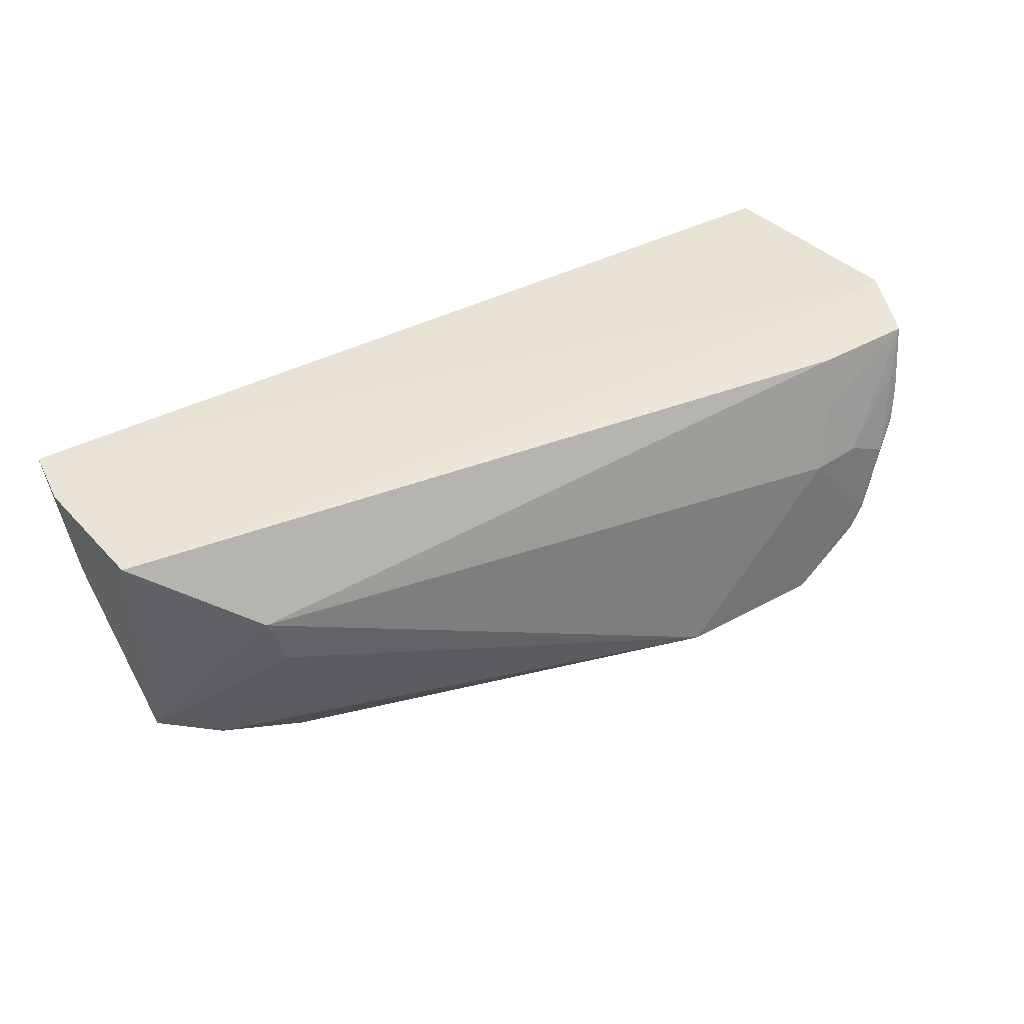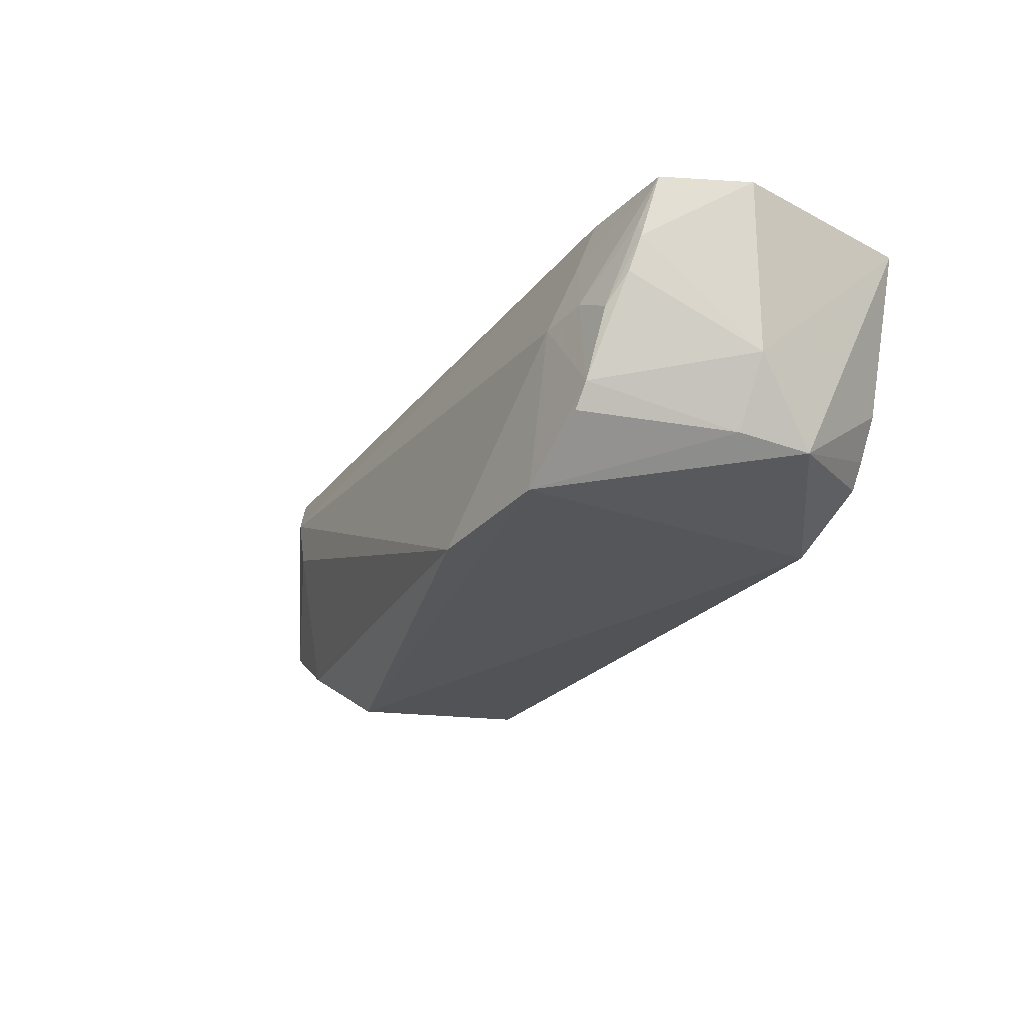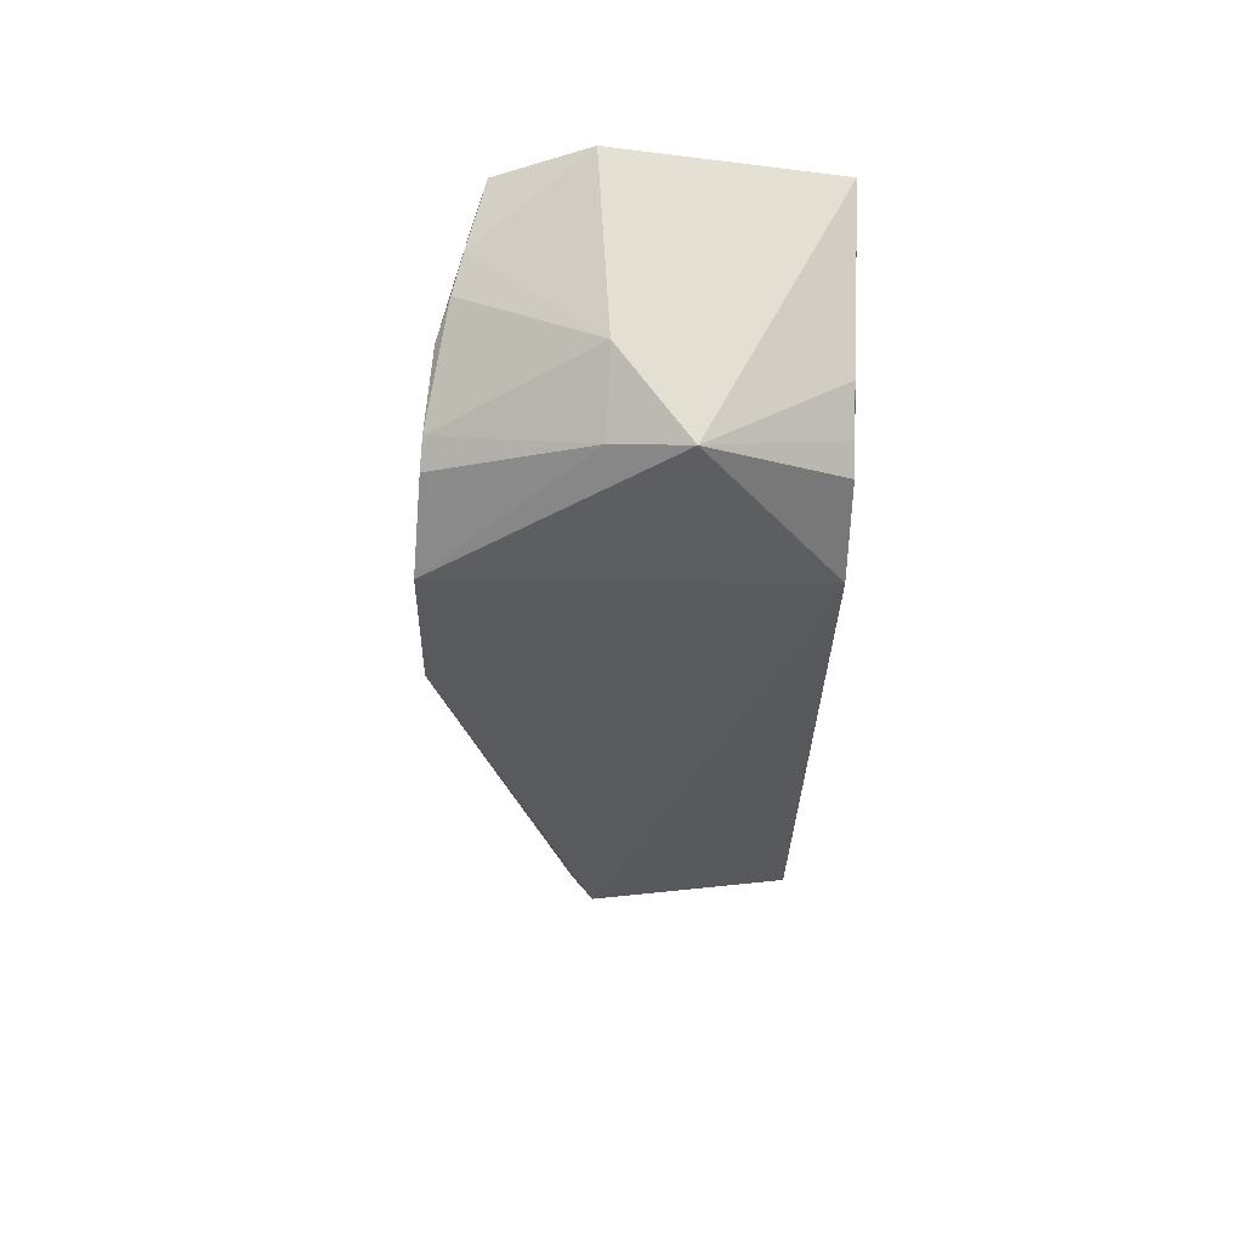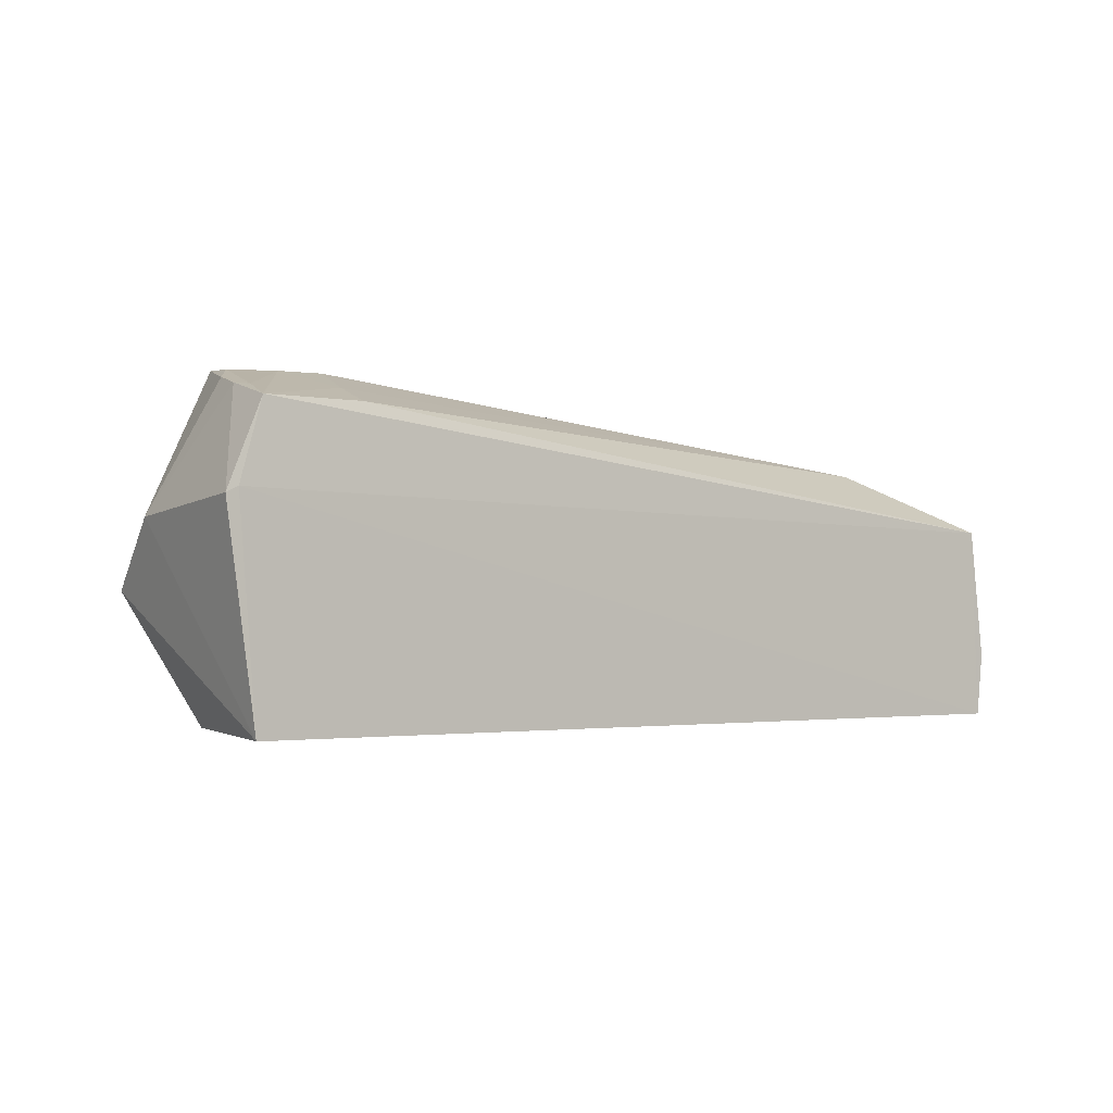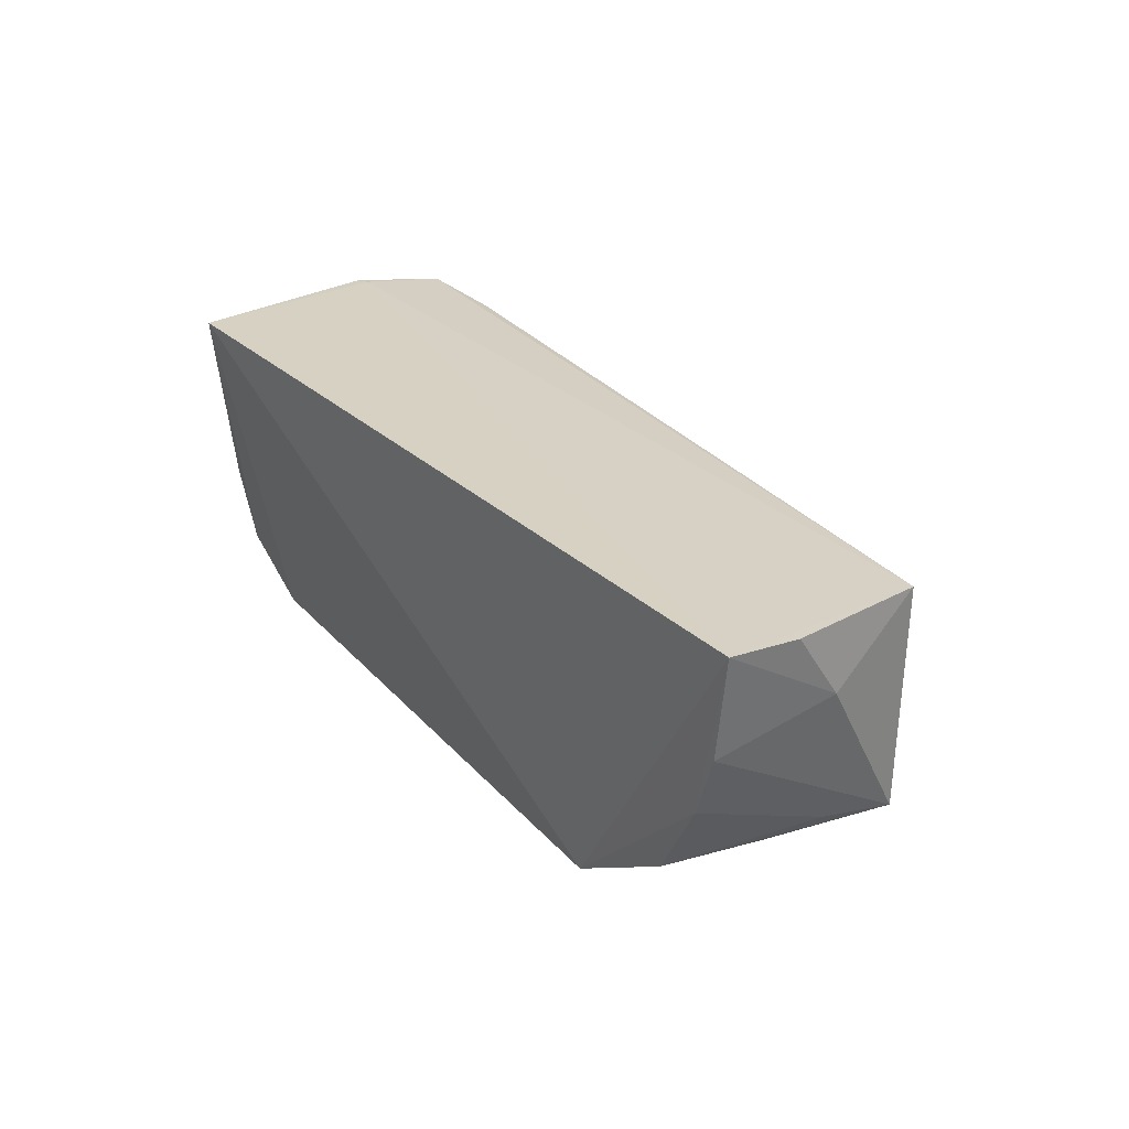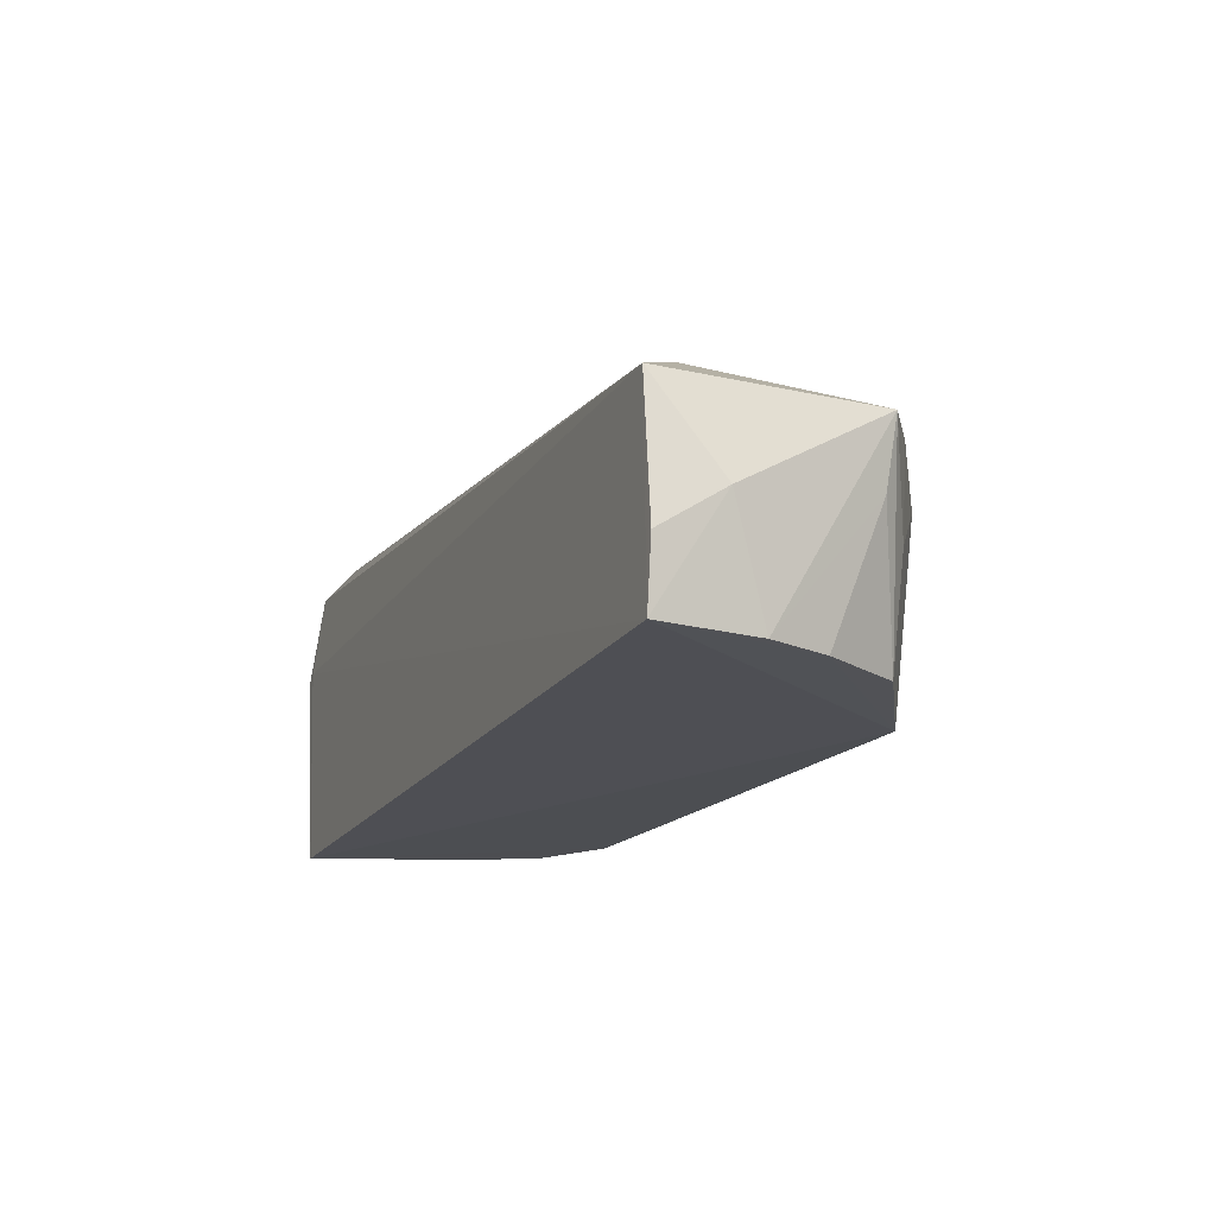
<metadata>
{"format":"obj","ext":"obj","renderer":"f3d","projection":"perspective","resolution":1024,"background":"white","views":[{"elev":41.1,"azim":-32.0,"up":"+Y"},{"elev":-23.1,"azim":57.0,"up":"+Y"},{"elev":-28.1,"azim":88.1,"up":"+Y"},{"elev":-2.5,"azim":141.8,"up":"+Z"},{"elev":27.0,"azim":-124.6,"up":"+Y"},{"elev":-17.9,"azim":-112.5,"up":"+Z"}]}
</metadata>
<code>
v 0.2091 -0.2089 0.4997
v 0.3126 -0.1866 0.3529
v 0.3081 -0.01489 0.4634
v -0.3096 -0.01238 0.4038
v -0.182 -0.225 0.2628
v -0.2306 -0.06881 0.4465
v 0.2671 -0.1544 0.4948
v 0.2041 -0.204 0.266
v 0.2383 -0.01698 0.4645
v -0.1916 -0.237 0.3949
v 0.2568 -0.171 0.4961
v 0.3243 -0.1309 0.3974
v 0.2189 -0.0961 0.4911
v -0.3144 -0.01199 0.2659
v 0.1062 -0.2151 0.4981
v -0.3053 -0.1627 0.4043
v 0.2995 -0.1784 0.3991
v 0.2969 -0.08549 0.4814
v 0.3123 -0.01268 0.2637
v 0.2335 -0.05042 0.4762
v -0.3189 -0.05732 0.3412
v -0.2574 -0.181 0.2678
v -0.2174 -0.1053 0.4485
v -0.2597 -0.1937 0.4083
v 0.3335 -0.01234 0.405
v 0.2822 -0.1063 0.4896
v 0.2716 -0.1558 0.2671
v 0.2533 -0.09223 0.4896
v -0.3198 -0.0122 0.3107
v -0.3035 -0.08341 0.2673
v -0.265 -0.1866 0.3429
v 0.3025 -0.06008 0.475
v 0.3251 -0.01203 0.4091
v 0.2861 -0.1272 0.267
v 0.2609 -0.173 0.2665
v 0.298 -0.04757 0.4734
v -0.2884 -0.126 0.2674
v -0.2966 -0.1587 0.3582
f 8 2 1
f 9 3 4
f 9 4 6
f 10 8 1
f 10 5 8
f 11 7 1
f 13 1 7
f 15 10 1
f 15 13 6
f 15 1 13
f 16 6 4
f 17 11 1
f 17 1 2
f 17 7 11
f 17 12 7
f 17 2 12
f 18 7 12
f 19 8 5
f 19 5 14
f 19 12 2
f 20 9 6
f 20 6 13
f 20 3 9
f 21 16 4
f 22 5 10
f 23 15 6
f 23 6 16
f 24 10 15
f 24 23 16
f 24 15 23
f 25 12 19
f 26 7 18
f 28 20 13
f 28 3 20
f 28 13 7
f 28 7 26
f 29 21 4
f 29 4 14
f 29 14 21
f 30 21 14
f 30 16 21
f 31 22 10
f 31 10 24
f 31 24 16
f 31 16 22
f 32 18 12
f 32 12 25
f 32 25 3
f 32 26 18
f 33 4 3
f 33 3 25
f 33 14 4
f 33 25 19
f 33 19 14
f 34 19 2
f 34 2 27
f 35 27 2
f 35 2 8
f 35 8 19
f 35 34 27
f 35 19 34
f 36 28 26
f 36 3 28
f 36 32 3
f 36 26 32
f 37 5 22
f 37 30 14
f 37 14 5
f 38 37 22
f 38 22 16
f 38 16 30
f 38 30 37

</code>
